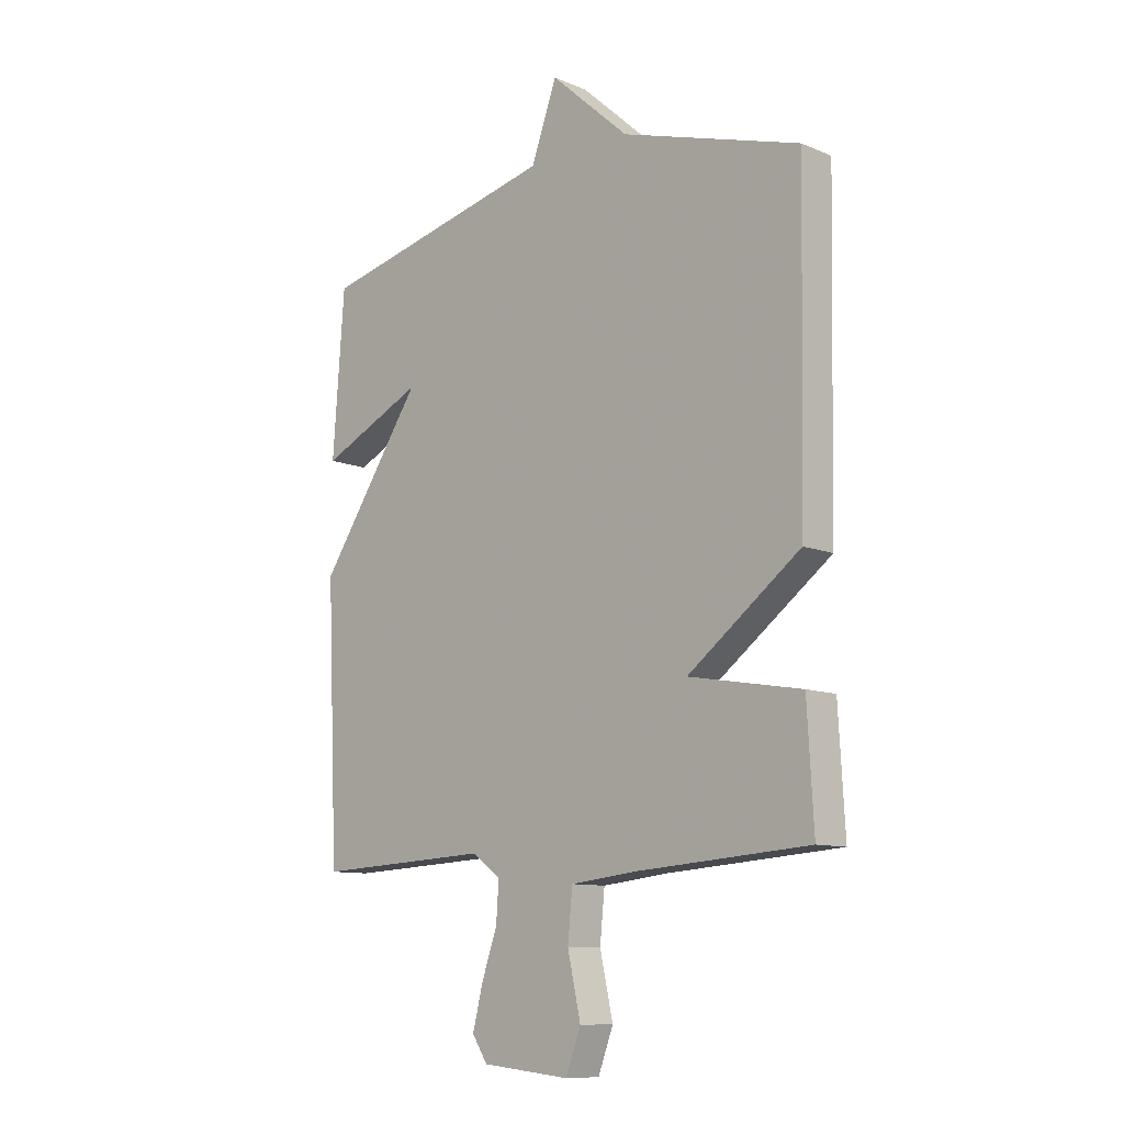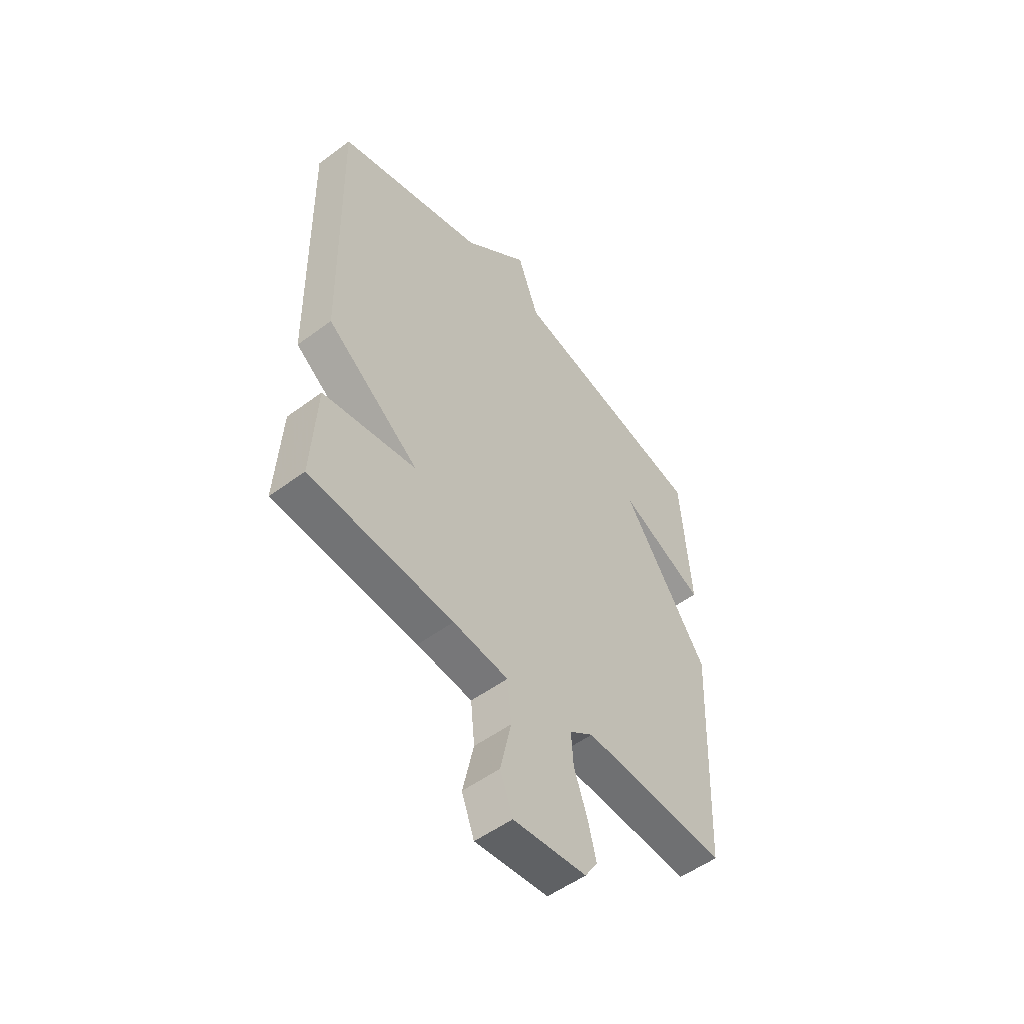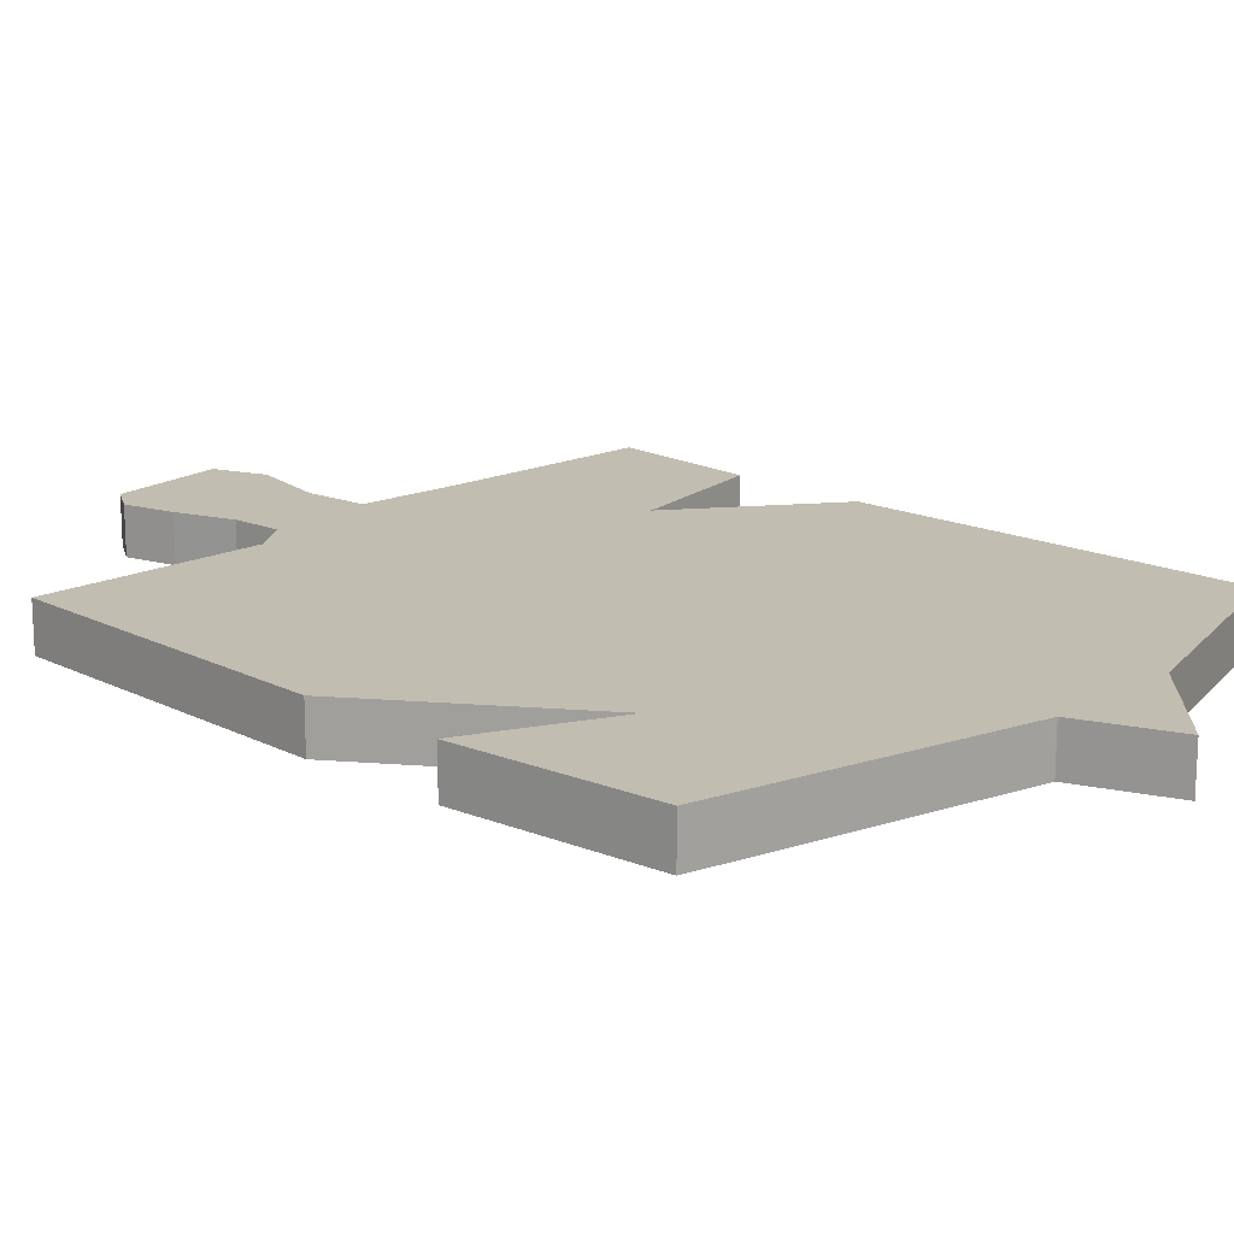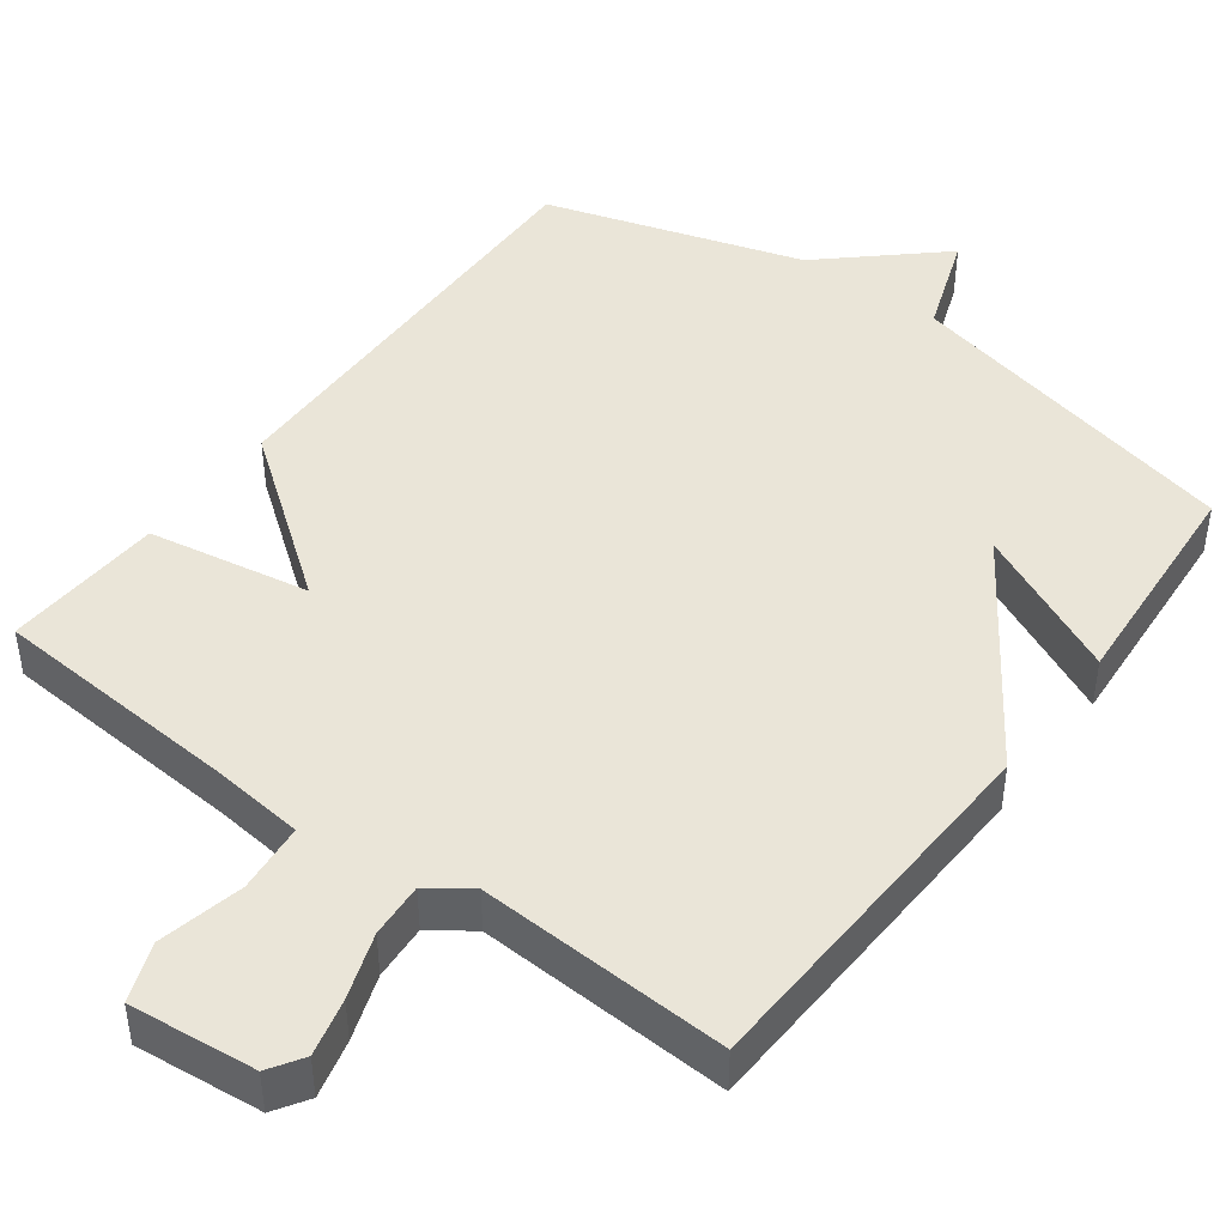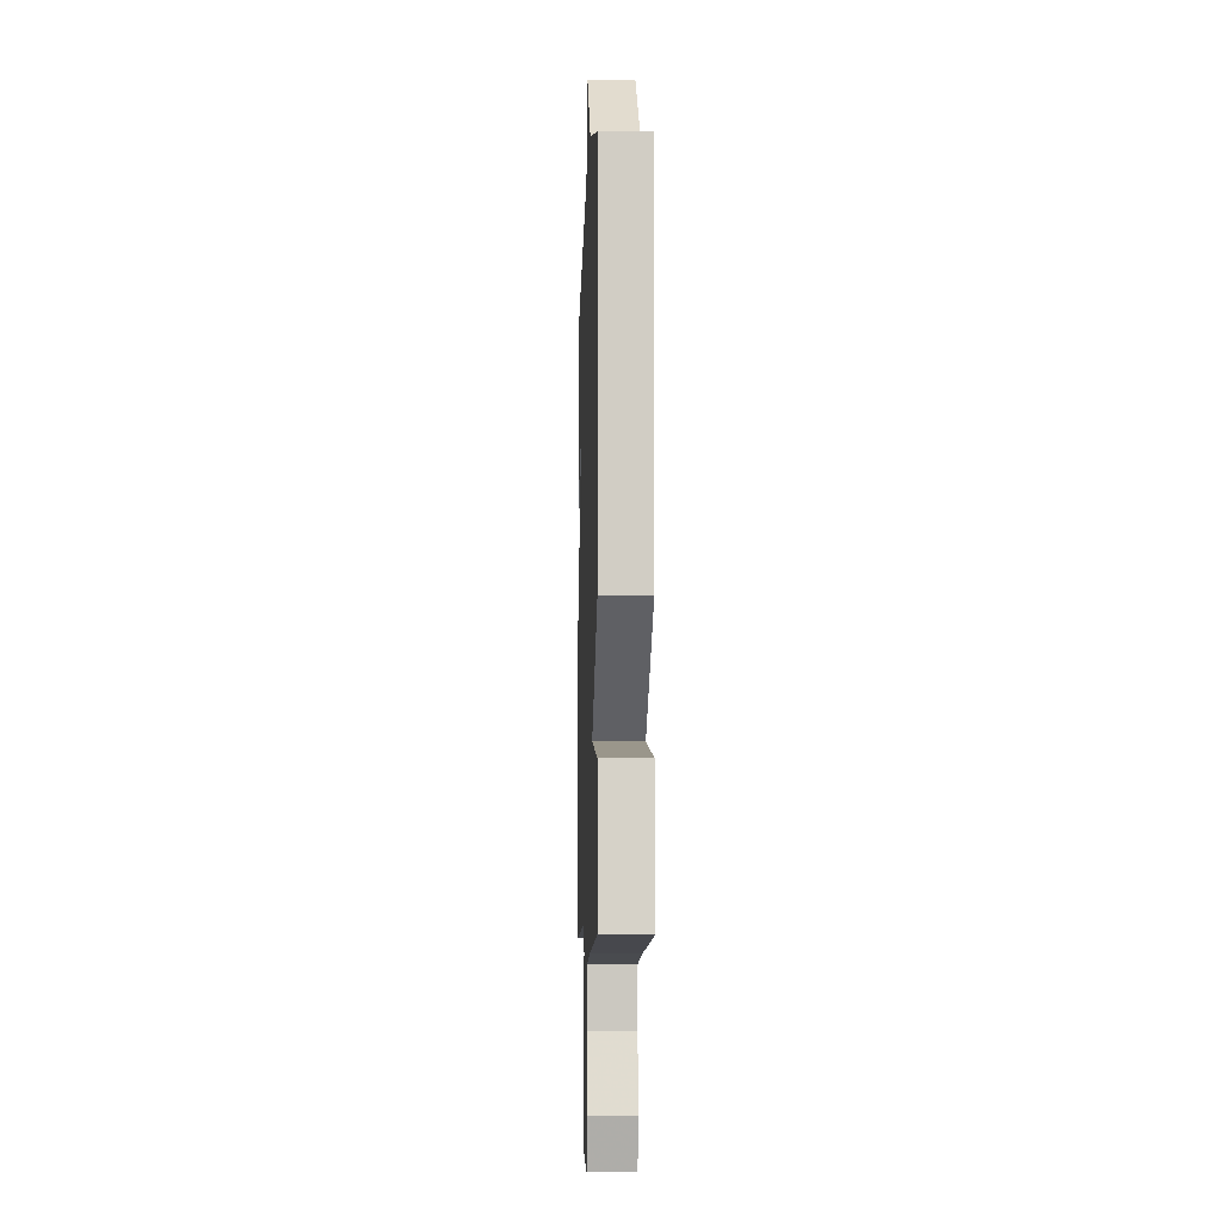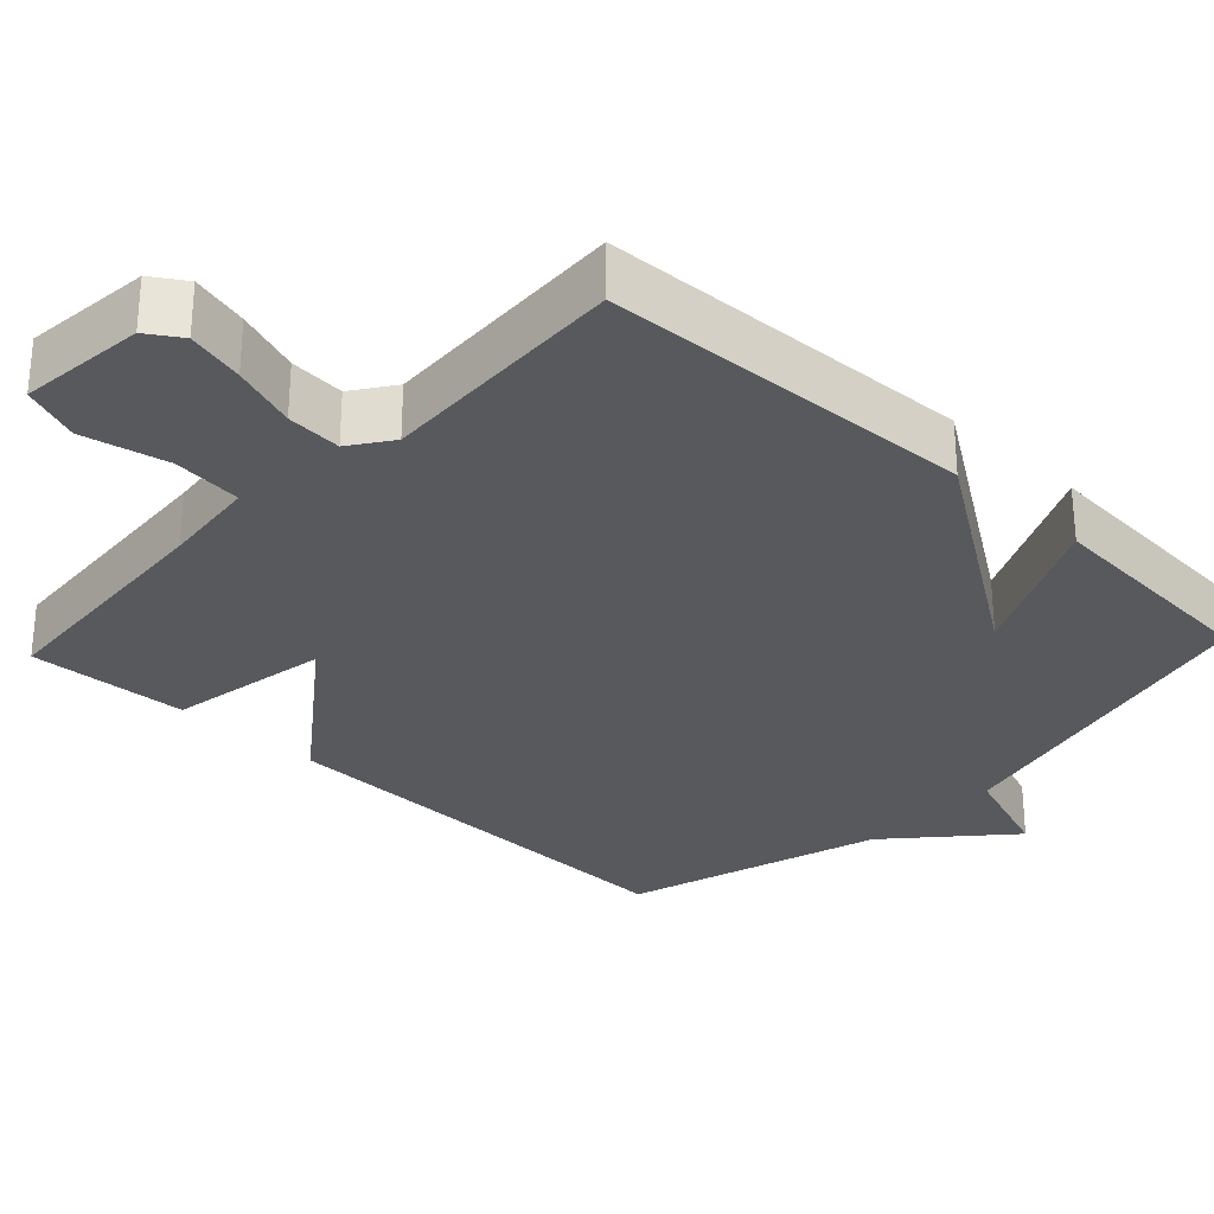
<metadata>
{"format":"obj","ext":"obj","renderer":"f3d","projection":"perspective","resolution":1024,"background":"white","views":[{"elev":-10.6,"azim":44.0,"up":"+Z"},{"elev":-52.8,"azim":128.6,"up":"+Z"},{"elev":16.8,"azim":-46.6,"up":"+Y"},{"elev":44.7,"azim":-143.4,"up":"+Y"},{"elev":-7.6,"azim":87.9,"up":"+Z"},{"elev":-29.7,"azim":-133.2,"up":"+Y"}]}
</metadata>
<code>
v 0.5 0.07 -0.5
v 0.171 0.07 -0.524
v 0.044 0.07 -0.538
v 0.035 0.07 -0.63
v 0.06 0.07 -0.743
v 0.031 0.07 -0.82
v -0.137 0.07 -0.803
v -0.166 0.07 -0.758
v -0.147 0.07 -0.682
v -0.117 0.07 -0.596
v -0.112 0.07 -0.523
v -0.167 0.07 -0.484
v -0.5 0.07 -0.5
v -0.522 0.07 -0.002
v -0.324 0.07 0.291
v -0.522 0.07 0.198
v -0.5 0.07 0.5
v -0.042 0.07 0.605
v 0.007 0.07 0.741
v 0.158 0.07 0.605
v 0.5 0.07 0.5
v 0.488 0.07 -0.087
v 0.273 0.07 -0.249
v 0.488 0.07 -0.287
v 0.5 0 -0.5
v 0.171 0 -0.524
v 0.044 0 -0.538
v 0.035 0 -0.63
v 0.06 0 -0.743
v 0.031 0 -0.82
v -0.137 0 -0.803
v -0.166 0 -0.758
v -0.147 0 -0.682
v -0.117 0 -0.596
v -0.112 0 -0.523
v -0.167 0 -0.484
v -0.5 0 -0.5
v -0.522 0 -0.002
v -0.324 0 0.291
v -0.522 0 0.198
v -0.5 0 0.5
v -0.042 0 0.605
v 0.007 0 0.741
v 0.158 0 0.605
v 0.5 0 0.5
v 0.488 0 -0.087
v 0.273 0 -0.249
v 0.488 0 -0.287
f 23 24 1 2
f 20 21 22 23
f 23 2 3
f 20 23 3
f 19 20 3
f 18 19 3
f 15 16 17 18
f 14 15 18
f 13 14 18
f 12 13 18
f 11 12 18 3
f 10 11 3 4
f 8 9 10
f 7 8 10
f 6 7 10
f 5 6 10
f 4 5 10
f 26 25 48 47
f 47 46 45 44
f 27 26 47
f 27 47 44
f 27 44 43
f 27 43 42
f 42 41 40 39
f 42 39 38
f 42 38 37
f 42 37 36
f 27 42 36 35
f 28 27 35 34
f 34 33 32
f 34 32 31
f 34 31 30
f 34 30 29
f 34 29 28
f 1 25 26 2
f 2 26 27 3
f 3 27 28 4
f 4 28 29 5
f 5 29 30 6
f 6 30 31 7
f 7 31 32 8
f 8 32 33 9
f 9 33 34 10
f 10 34 35 11
f 11 35 36 12
f 12 36 37 13
f 13 37 38 14
f 14 38 39 15
f 15 39 40 16
f 16 40 41 17
f 17 41 42 18
f 18 42 43 19
f 19 43 44 20
f 20 44 45 21
f 21 45 46 22
f 22 46 47 23
f 23 47 48 24
f 24 48 25 1

</code>
